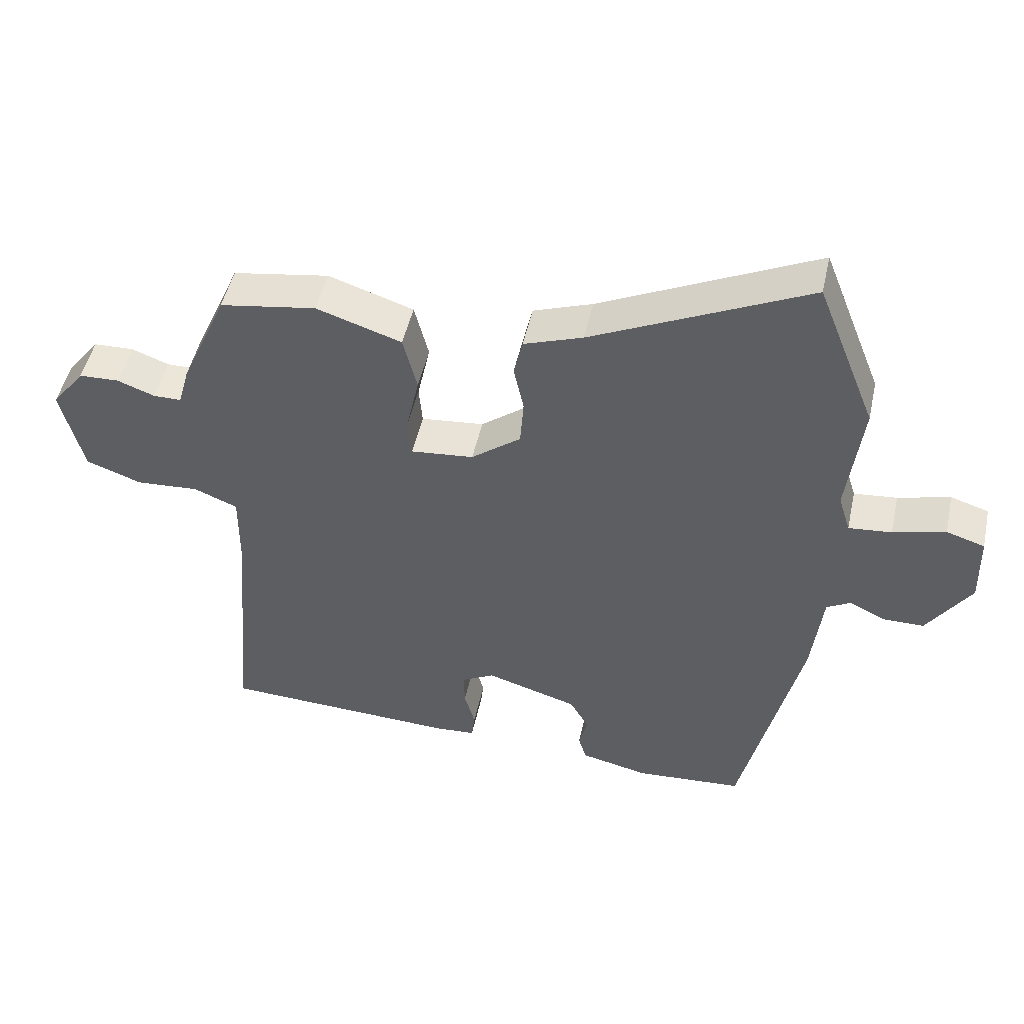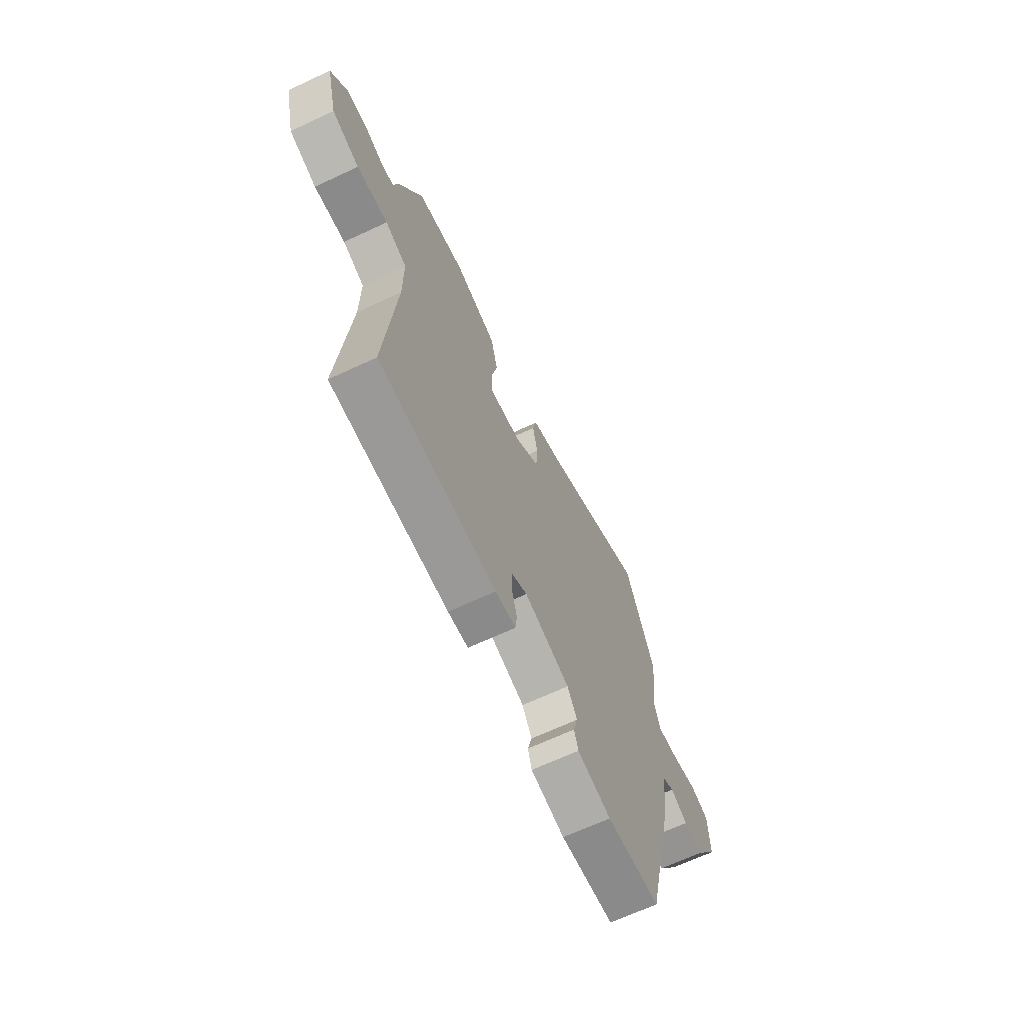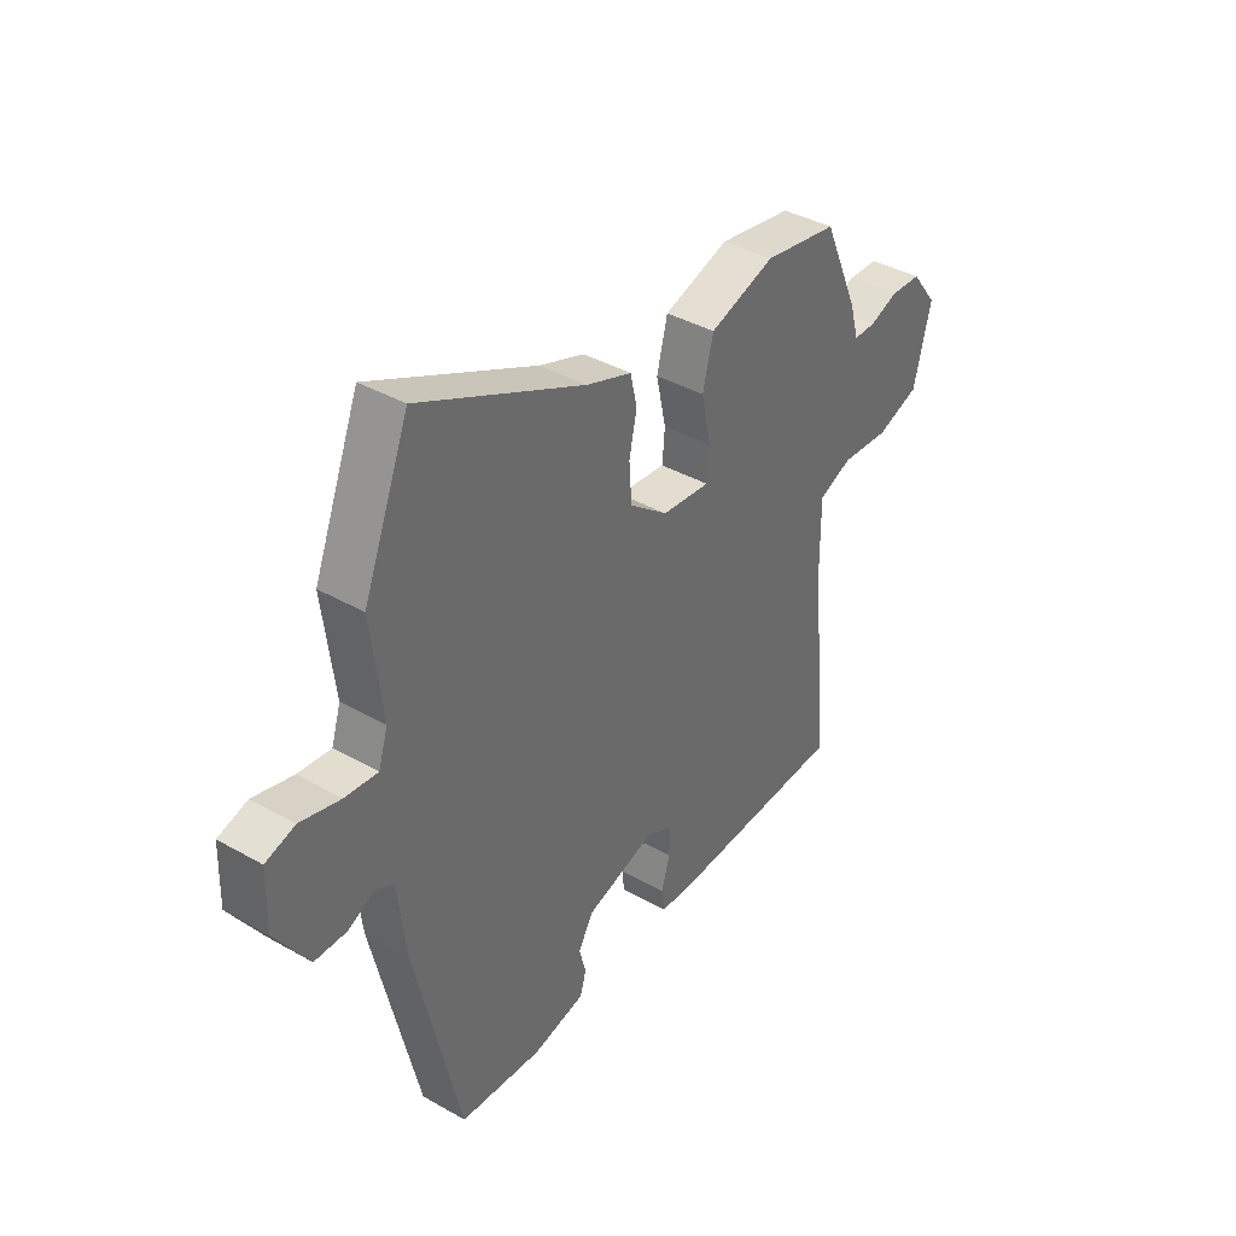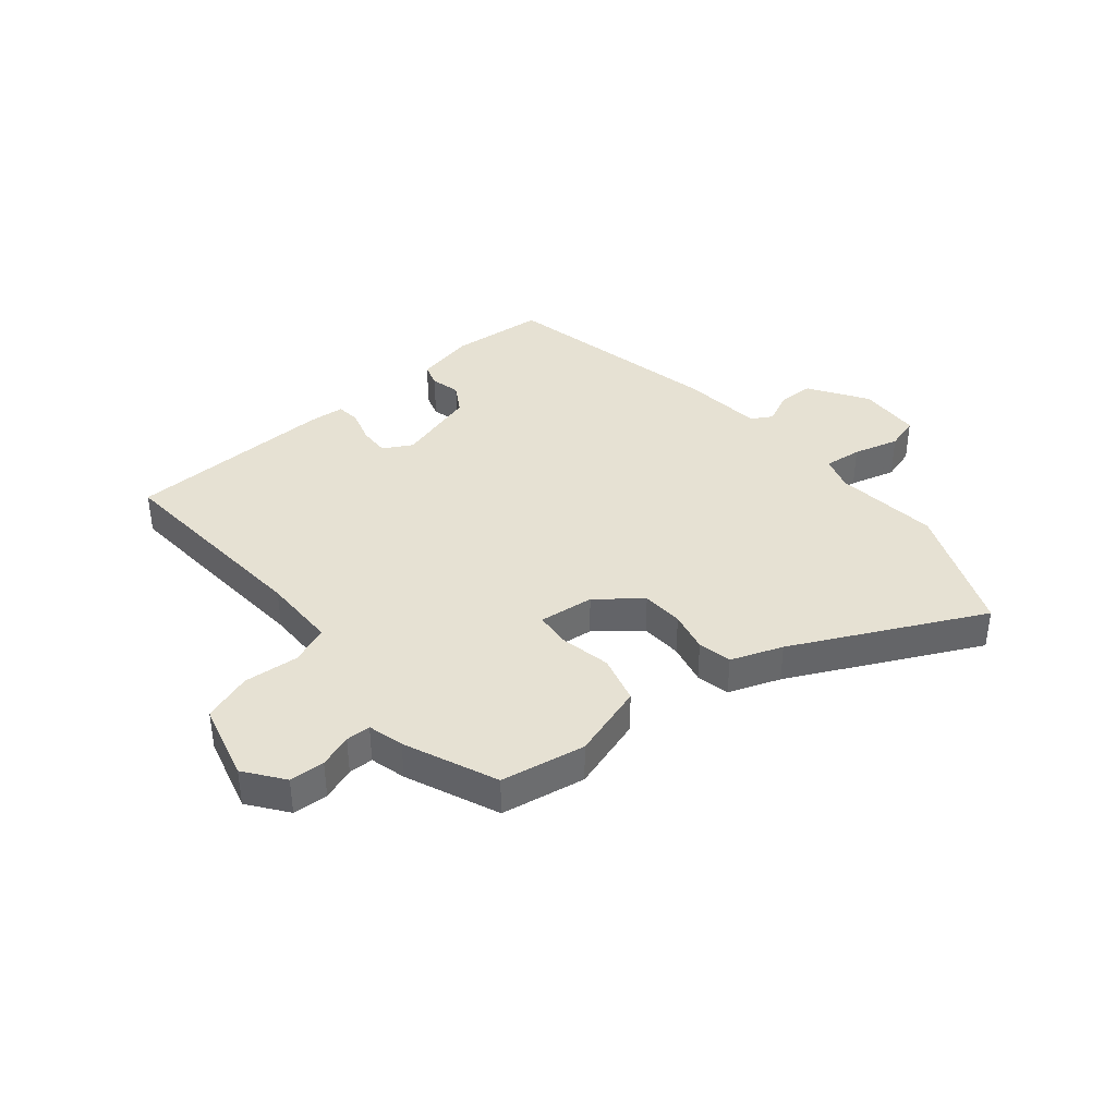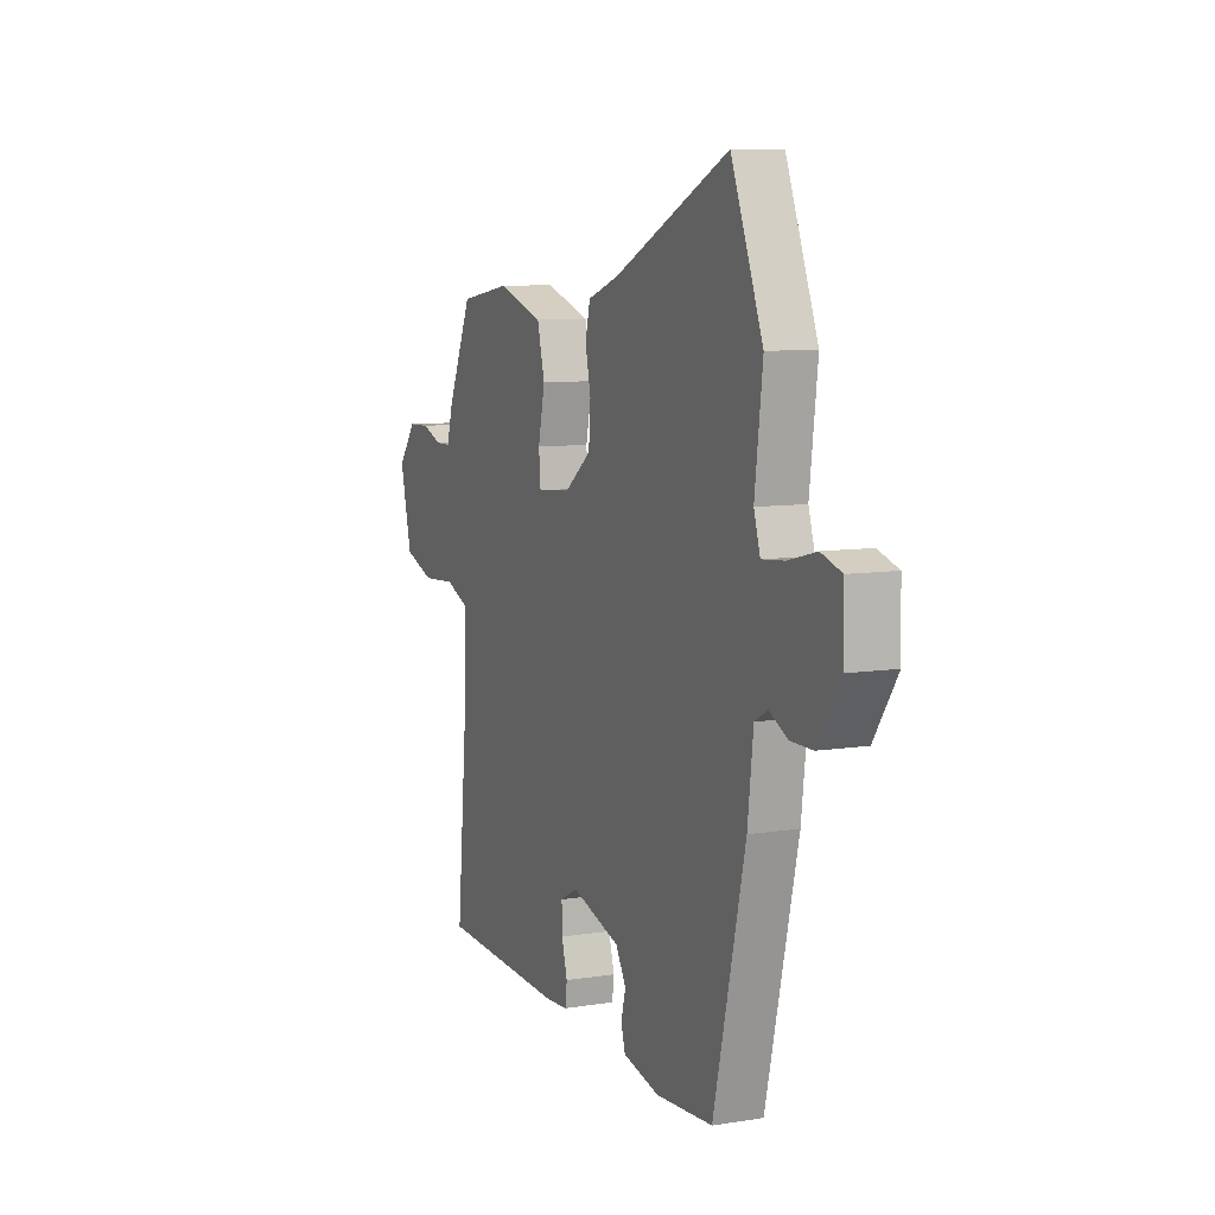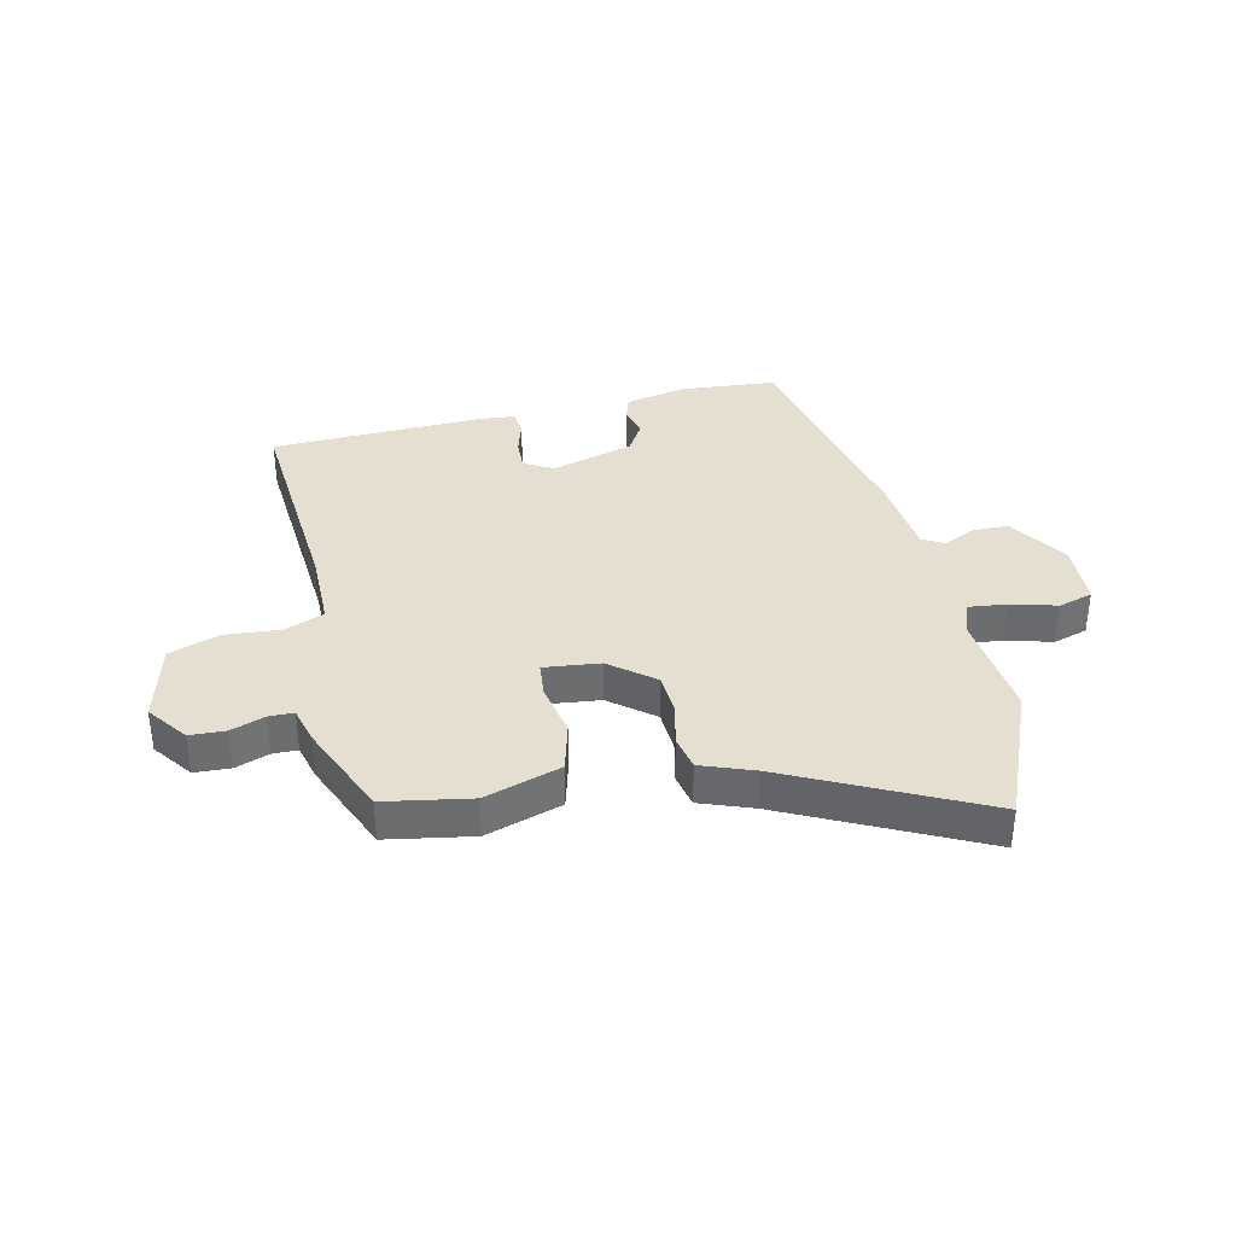
<metadata>
{"format":"obj","ext":"obj","renderer":"f3d","projection":"perspective","resolution":1024,"background":"white","views":[{"elev":48.7,"azim":12.3,"up":"+Z"},{"elev":-66.8,"azim":-64.9,"up":"+Z"},{"elev":38.7,"azim":125.6,"up":"+Z"},{"elev":38.8,"azim":-38.9,"up":"+Y"},{"elev":8.5,"azim":66.6,"up":"+Z"},{"elev":36.6,"azim":-11.9,"up":"+Y"}]}
</metadata>
<code>
v -0.436 0.07 0.496
v -0.292 0.07 0.519
v -0.165 0.07 0.477
v -0.144 0.07 0.394
v -0.163 0.07 0.306
v -0.158 0.07 0.247
v -0.064 0.07 0.256
v 0.01 0.07 0.313
v 0.015 0.07 0.384
v 0 0.07 0.454
v 0.013 0.07 0.511
v 0.101 0.07 0.542
v 0.423 0.07 0.694
v 0.512 0.07 0.469
v 0.49 0.07 0.291
v 0.508 0.07 0.233
v 0.572 0.07 0.239
v 0.65 0.07 0.259
v 0.707 0.07 0.241
v 0.71 0.07 0.134
v 0.645 0.07 0.037
v 0.583 0.07 0.037
v 0.531 0.07 0.063
v 0.495 0.07 0.043
v 0.479 0.07 -0.093
v 0.39 0.07 -0.474
v 0.23 0.07 -0.485
v 0.128 0.07 -0.462
v 0.116 0.07 -0.422
v 0.129 0.07 -0.372
v 0.1 0.07 -0.322
v -0.037 0.07 -0.28
v -0.086 0.07 -0.306
v -0.085 0.07 -0.358
v -0.069 0.07 -0.415
v -0.074 0.07 -0.456
v -0.135 0.07 -0.46
v -0.489 0.07 -0.444
v -0.456 0.07 -0.08
v -0.455 0.07 0.048
v -0.52 0.07 0.075
v -0.614 0.07 0.069
v -0.697 0.07 0.099
v -0.73 0.07 0.233
v -0.68 0.07 0.298
v -0.62 0.07 0.3
v -0.564 0.07 0.279
v -0.522 0.07 0.279
v -0.505 0.07 0.34
v -0.436 0 0.496
v -0.292 0 0.519
v -0.165 0 0.477
v -0.144 0 0.394
v -0.163 0 0.306
v -0.158 0 0.247
v -0.064 0 0.256
v 0.01 0 0.313
v 0.015 0 0.384
v 0 0 0.454
v 0.013 0 0.511
v 0.101 0 0.542
v 0.423 0 0.694
v 0.512 0 0.469
v 0.49 0 0.291
v 0.508 0 0.233
v 0.572 0 0.239
v 0.65 0 0.259
v 0.707 0 0.241
v 0.71 0 0.134
v 0.645 0 0.037
v 0.583 0 0.037
v 0.531 0 0.063
v 0.495 0 0.043
v 0.479 0 -0.093
v 0.39 0 -0.474
v 0.23 0 -0.485
v 0.128 0 -0.462
v 0.116 0 -0.422
v 0.129 0 -0.372
v 0.1 0 -0.322
v -0.037 0 -0.28
v -0.086 0 -0.306
v -0.085 0 -0.358
v -0.069 0 -0.415
v -0.074 0 -0.456
v -0.135 0 -0.46
v -0.489 0 -0.444
v -0.456 0 -0.08
v -0.455 0 0.048
v -0.52 0 0.075
v -0.614 0 0.069
v -0.697 0 0.099
v -0.73 0 0.233
v -0.68 0 0.298
v -0.62 0 0.3
v -0.564 0 0.279
v -0.522 0 0.279
v -0.505 0 0.34
f 48 49 1 2
f 44 45 46 47
f 44 47 48
f 41 42 43 44
f 40 41 44 48
f 36 37 38 39
f 34 35 36 39
f 33 34 39 40
f 32 33 40 48
f 27 28 29 30
f 27 30 31
f 24 25 26 27
f 24 27 31
f 20 21 22 23
f 18 19 20 23
f 17 18 23 24
f 16 17 24 31
f 12 13 14 15
f 9 10 11 12
f 8 9 12 15
f 7 8 15 16
f 2 3 4 5
f 2 5 6
f 48 2 6
f 32 48 6
f 16 31 32
f 6 7 16 32
f 51 50 98 97
f 96 95 94 93
f 97 96 93
f 93 92 91 90
f 97 93 90 89
f 88 87 86 85
f 88 85 84 83
f 89 88 83 82
f 97 89 82 81
f 79 78 77 76
f 80 79 76
f 76 75 74 73
f 80 76 73
f 72 71 70 69
f 72 69 68 67
f 73 72 67 66
f 80 73 66 65
f 64 63 62 61
f 61 60 59 58
f 64 61 58 57
f 65 64 57 56
f 54 53 52 51
f 55 54 51
f 55 51 97
f 55 97 81
f 81 80 65
f 81 65 56 55
f 1 50 51 2
f 2 51 52 3
f 3 52 53 4
f 4 53 54 5
f 5 54 55 6
f 6 55 56 7
f 7 56 57 8
f 8 57 58 9
f 9 58 59 10
f 10 59 60 11
f 11 60 61 12
f 12 61 62 13
f 13 62 63 14
f 14 63 64 15
f 15 64 65 16
f 16 65 66 17
f 17 66 67 18
f 18 67 68 19
f 19 68 69 20
f 20 69 70 21
f 21 70 71 22
f 22 71 72 23
f 23 72 73 24
f 24 73 74 25
f 25 74 75 26
f 26 75 76 27
f 27 76 77 28
f 28 77 78 29
f 29 78 79 30
f 30 79 80 31
f 31 80 81 32
f 32 81 82 33
f 33 82 83 34
f 34 83 84 35
f 35 84 85 36
f 36 85 86 37
f 37 86 87 38
f 38 87 88 39
f 39 88 89 40
f 40 89 90 41
f 41 90 91 42
f 42 91 92 43
f 43 92 93 44
f 44 93 94 45
f 45 94 95 46
f 46 95 96 47
f 47 96 97 48
f 48 97 98 49
f 49 98 50 1

</code>
